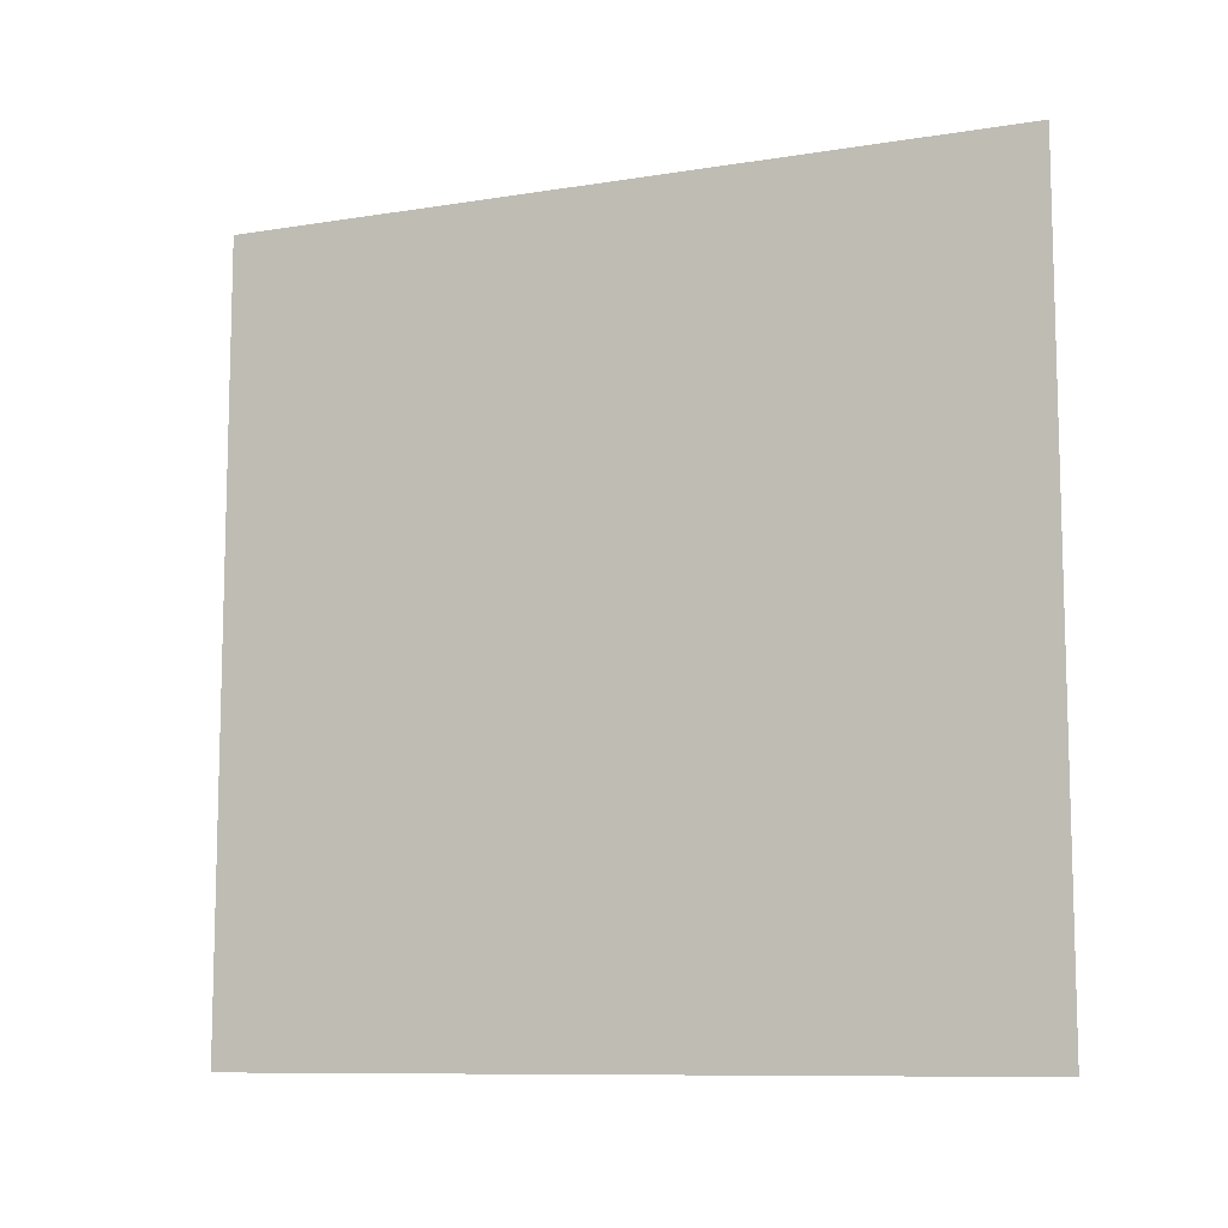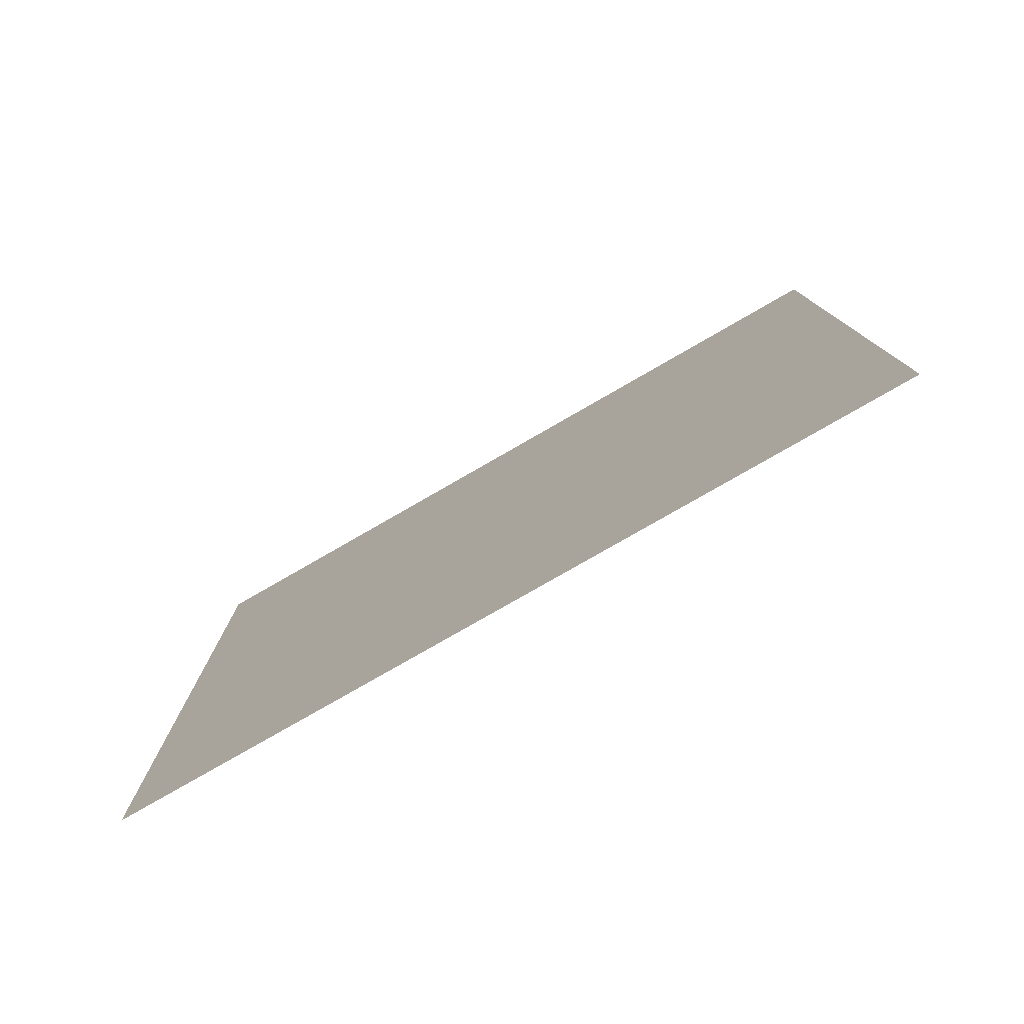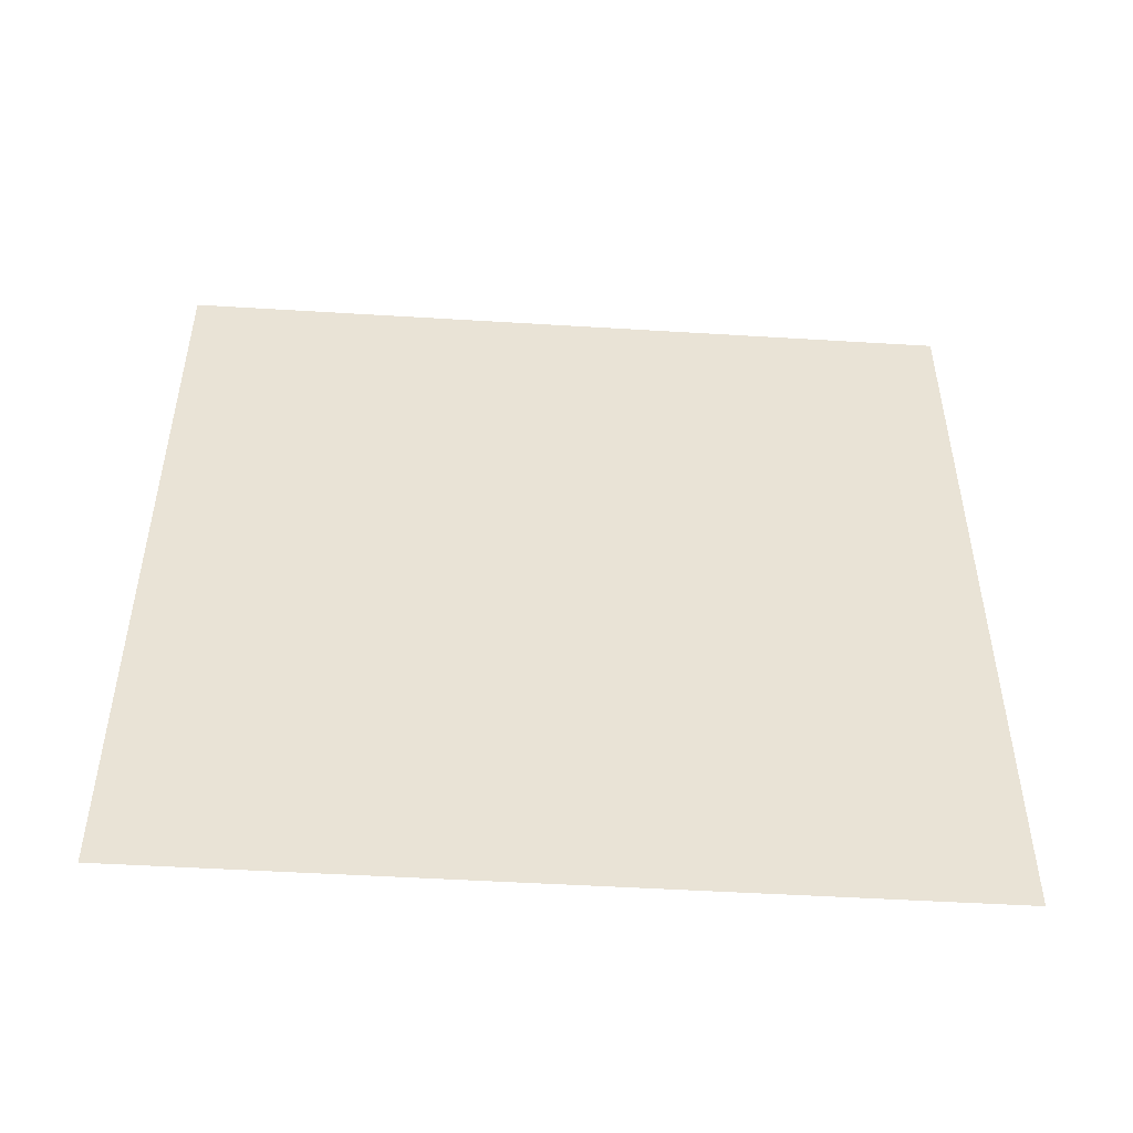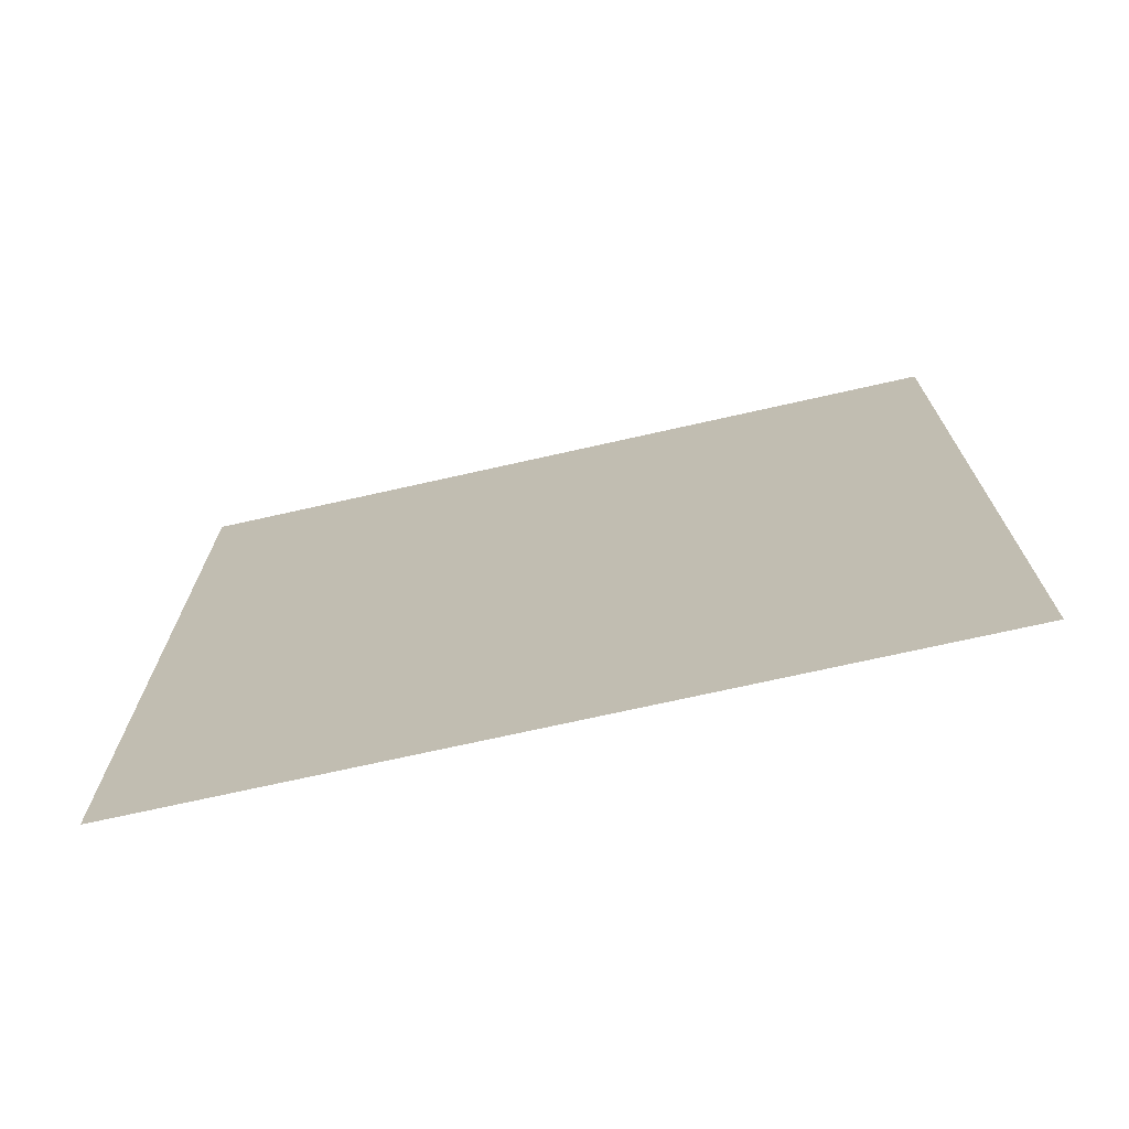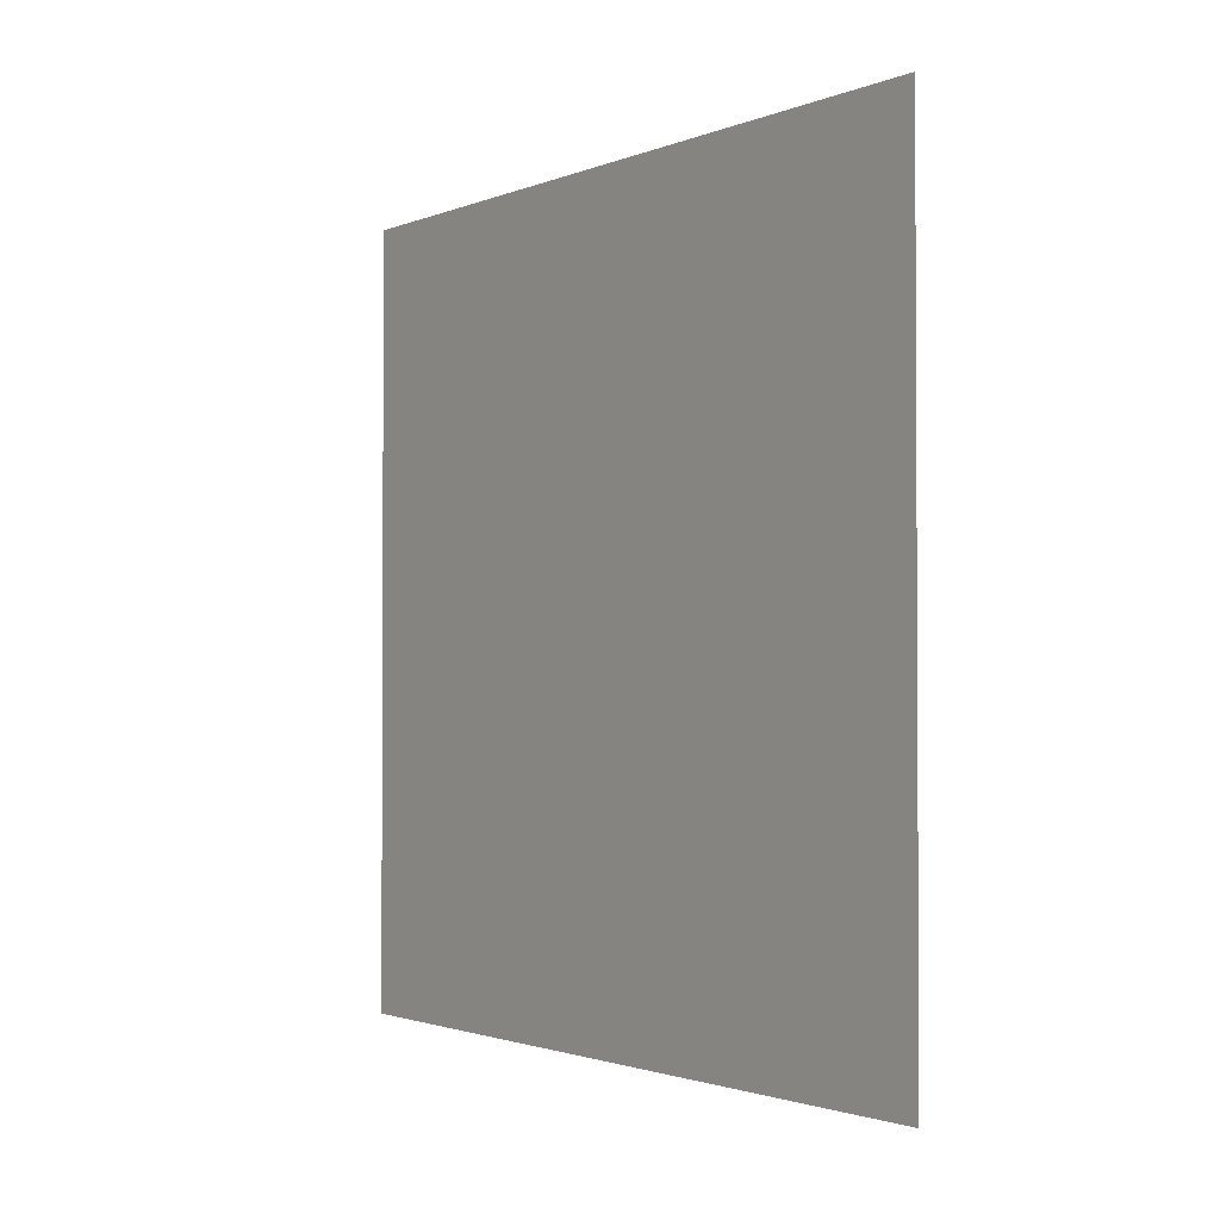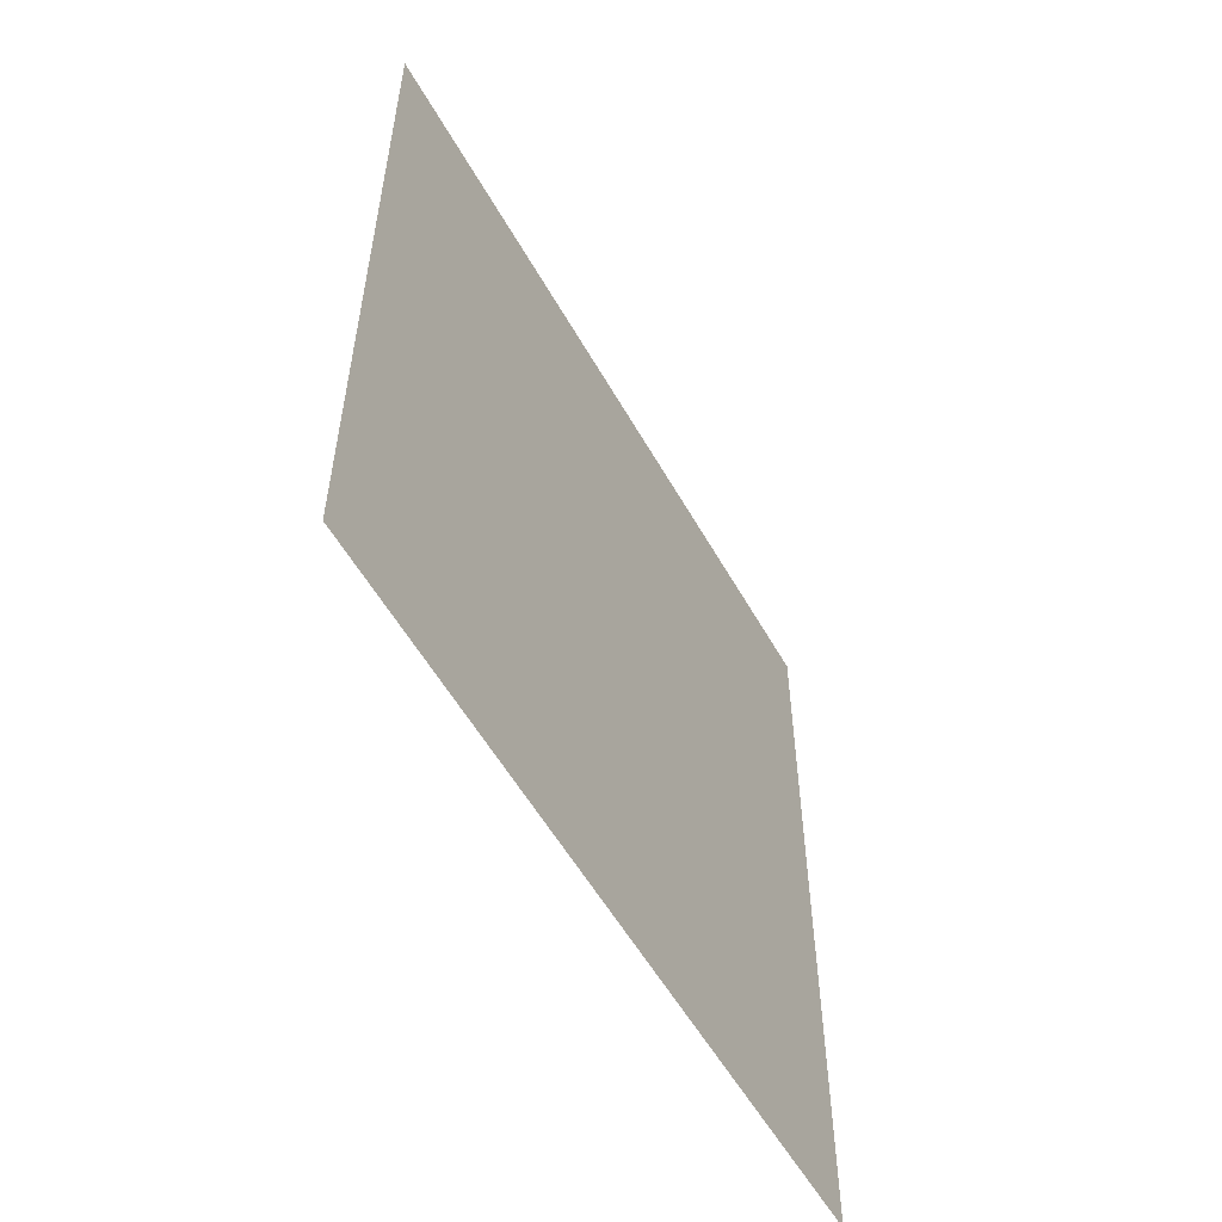
<metadata>
{"format":"obj","ext":"obj","renderer":"f3d","projection":"perspective","resolution":1024,"background":"white","views":[{"elev":-9.8,"azim":-67.5,"up":"+Z"},{"elev":-78.7,"azim":119.9,"up":"+Y"},{"elev":-49.0,"azim":-93.9,"up":"+Y"},{"elev":-71.6,"azim":-77.3,"up":"+Z"},{"elev":-1.8,"azim":-35.5,"up":"+Y"},{"elev":-55.4,"azim":29.0,"up":"+Y"}]}
</metadata>
<code>
v  0 -24.92 -24.81
v  0 24.57 -24.81
v  0 -24.92 24.68
v  0 24.57 24.68
g ___G_t_F_N_g01
f 1 2 3
f 4 3 2

</code>
